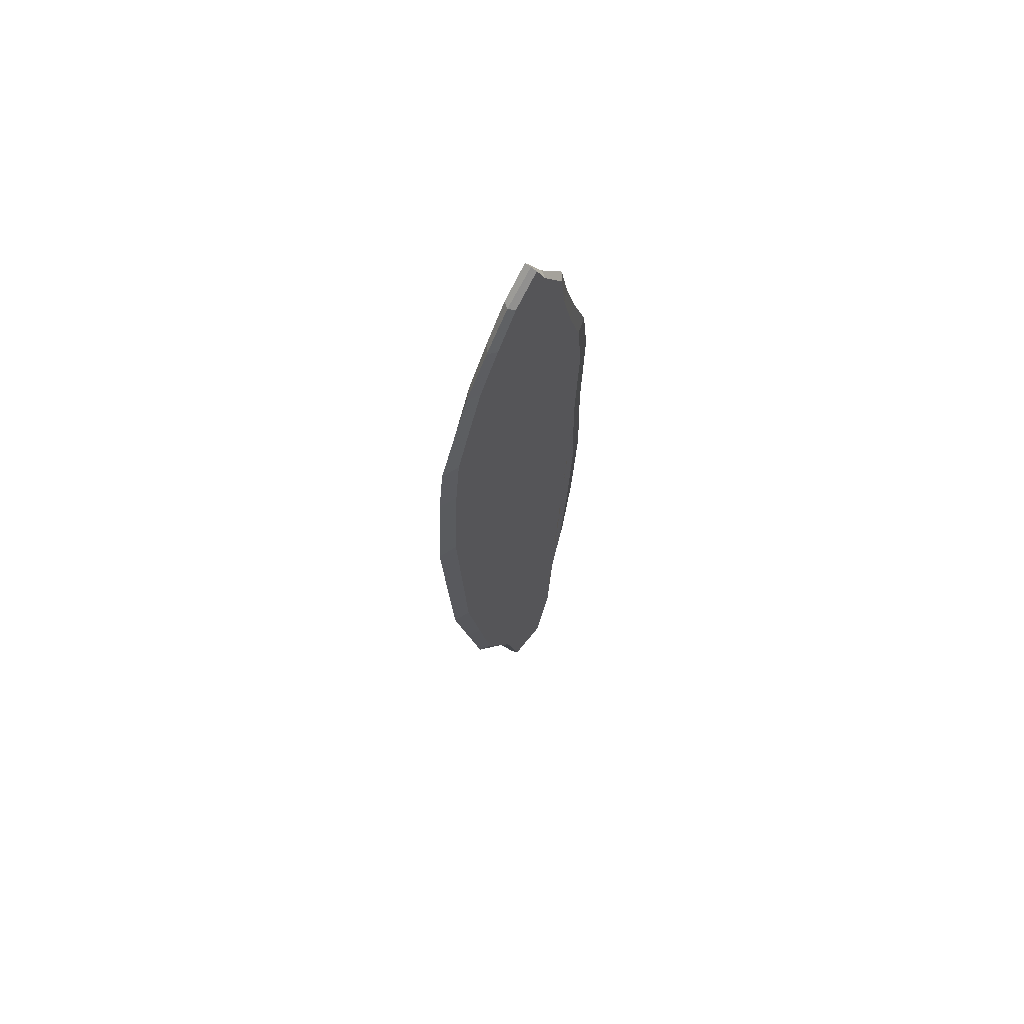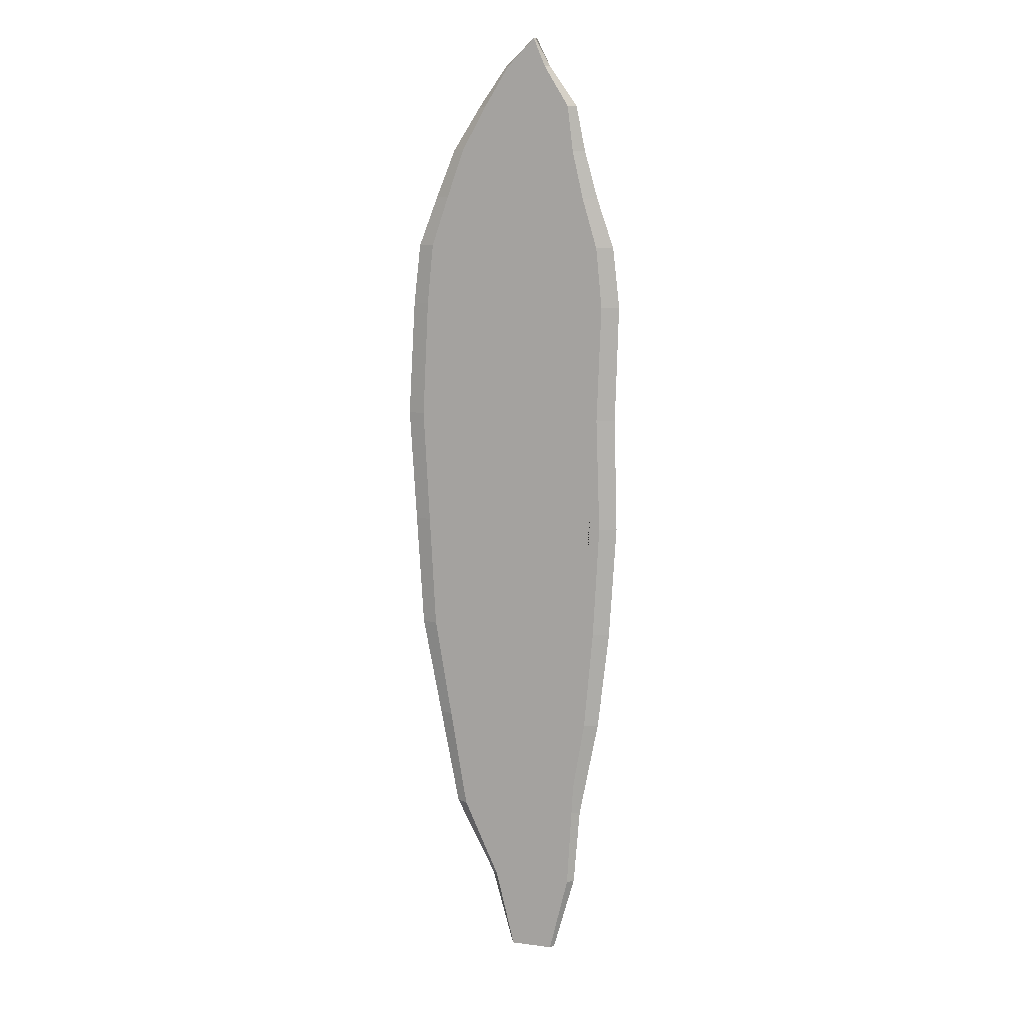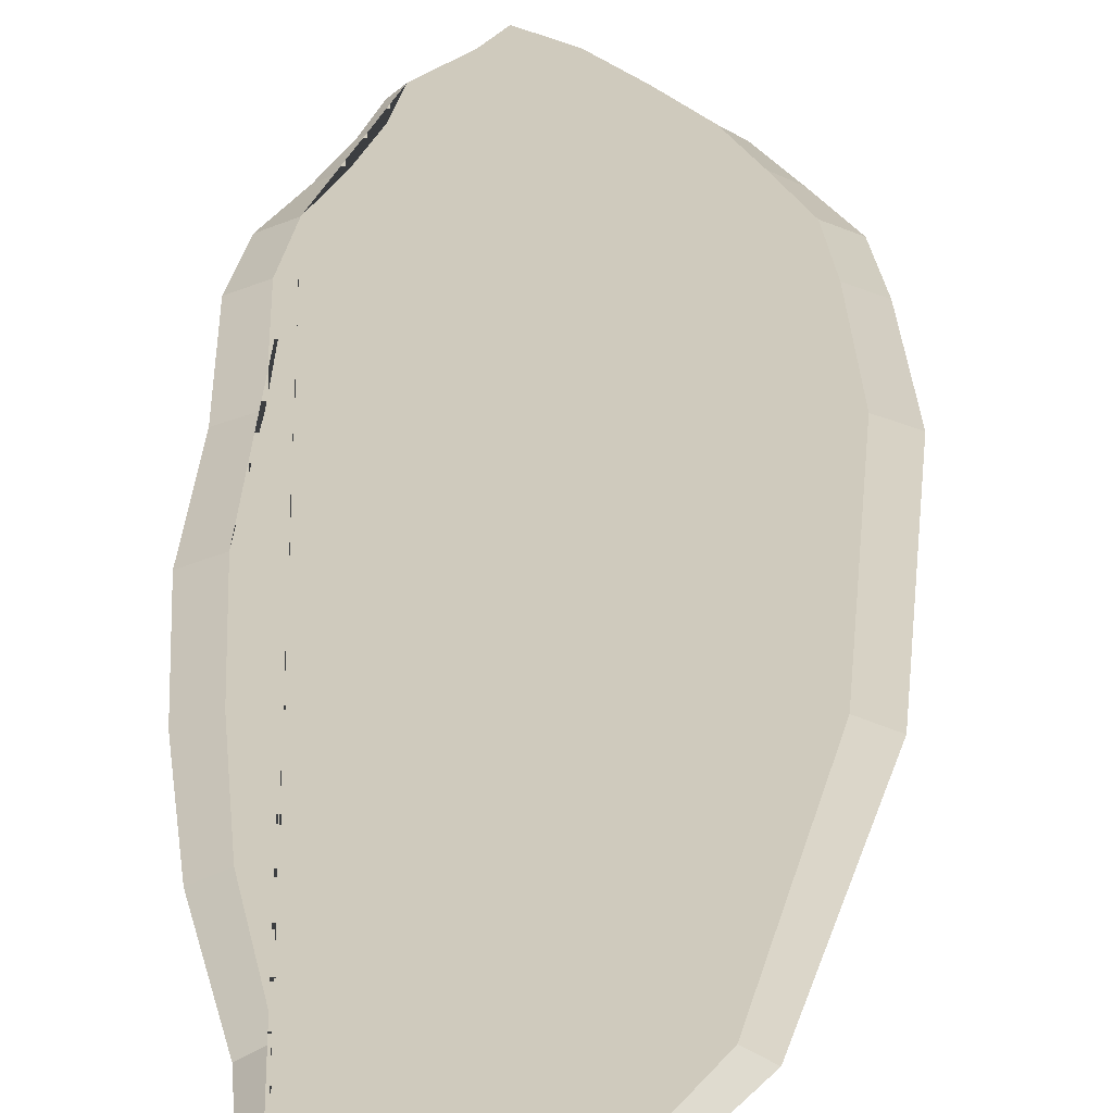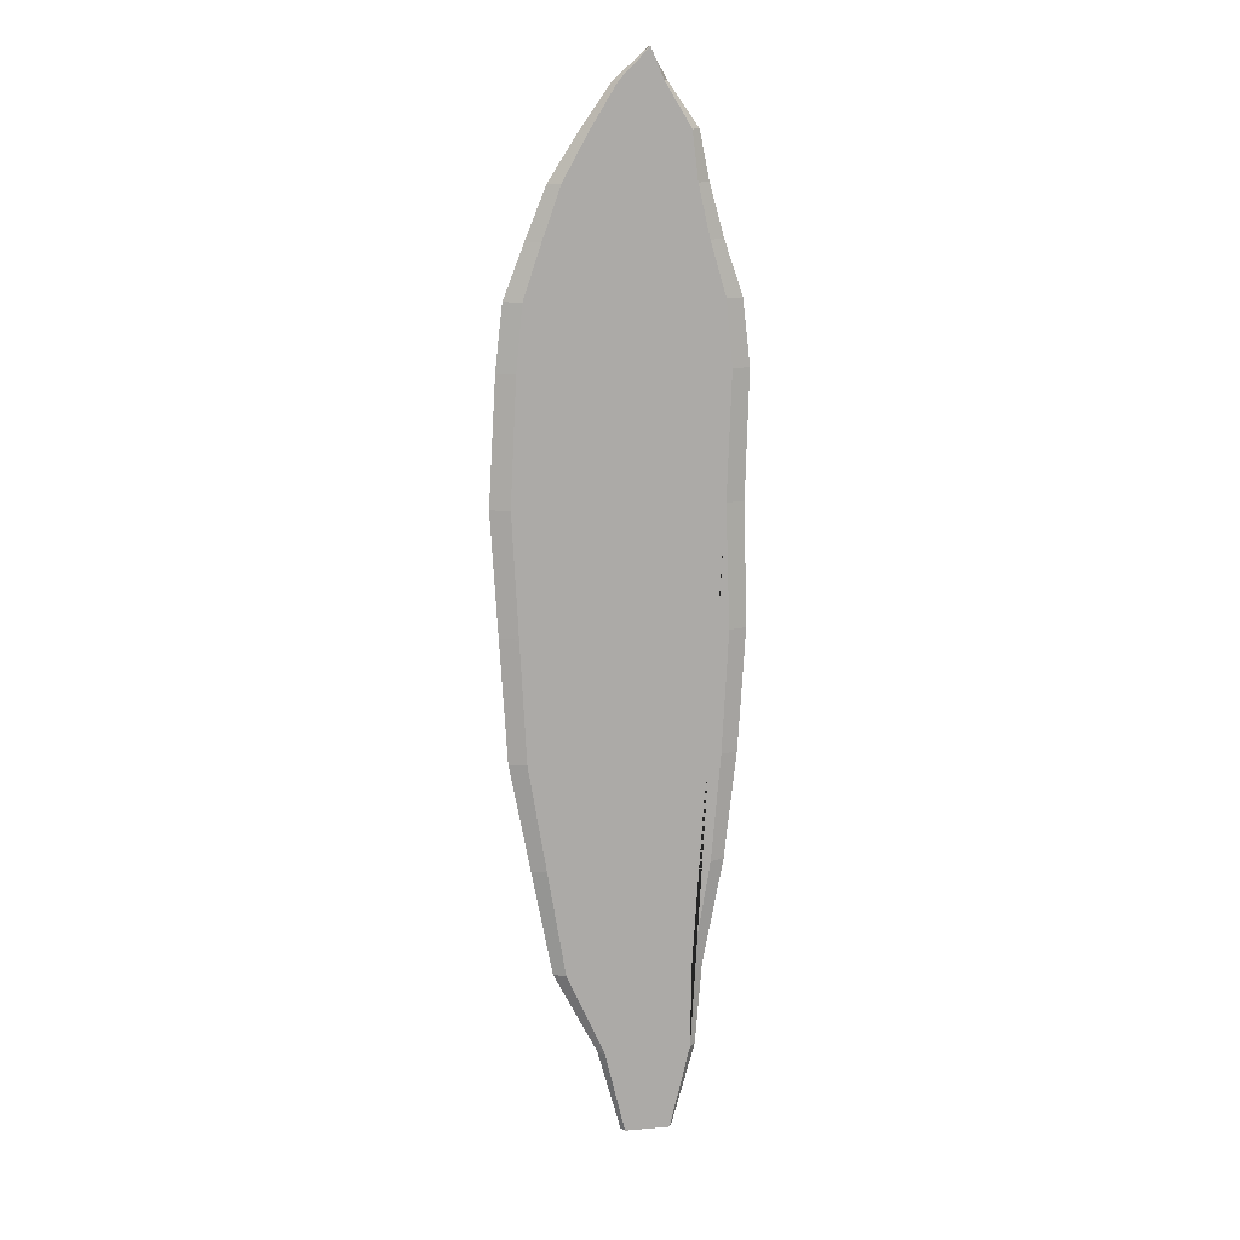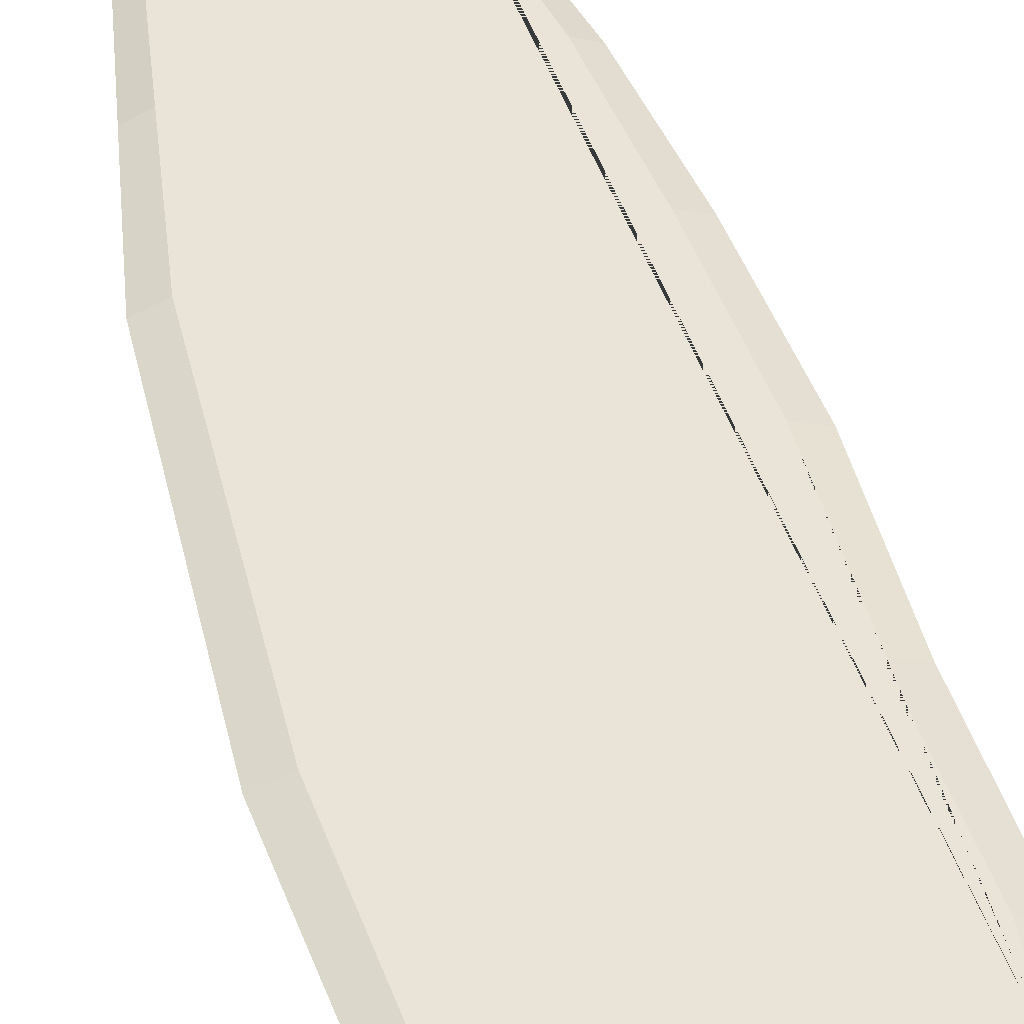
<metadata>
{"format":"obj","ext":"obj","renderer":"f3d","projection":"perspective","resolution":1024,"background":"white","views":[{"elev":68.0,"azim":-51.1,"up":"+Z"},{"elev":11.6,"azim":17.1,"up":"+Z"},{"elev":23.0,"azim":-179.1,"up":"+Y"},{"elev":14.0,"azim":-11.2,"up":"+Z"},{"elev":42.9,"azim":-15.2,"up":"+Y"}]}
</metadata>
<code>
o large_wing_BL_Cylinder.002
v 2.964 1.308 4.905
v 2.964 1.391 4.905
v 2.951 1.308 6.099
v 2.951 1.391 6.099
v 2.779 1.308 6.755
v 2.779 1.391 6.755
v 2.579 1.308 7.317
v 2.579 1.391 7.317
v 2.32 1.308 7.317
v 2.32 1.391 7.317
v 1.992 1.308 6.755
v 1.992 1.391 6.755
v 1.765 1.308 6.099
v 1.765 1.391 6.099
v 1.684 1.308 4.905
v 1.684 1.391 4.905
v 1.765 1.308 3.359
v 1.765 1.391 3.359
v 1.992 1.308 1.994
v 1.992 1.391 1.994
v 2.359 1.308 0.9261
v 2.359 1.391 0.9261
v 2.644 1.308 0.9261
v 2.644 1.391 0.9261
v 2.779 1.308 1.994
v 2.779 1.391 1.994
v 2.951 1.308 3.359
v 2.951 1.391 3.359
v 2.992 1.308 5.695
v 2.992 1.391 5.695
v 3.084 1.349 4.905
v 3.06 1.349 6.099
v 2.852 1.308 6.435
v 2.852 1.391 6.435
v 2.854 1.349 6.755
v 2.743 1.308 7.05
v 2.743 1.391 7.05
v 2.606 1.349 7.317
v 2.502 1.308 7.501
v 2.502 1.391 7.501
v 2.293 1.349 7.317
v 2.156 1.308 7.05
v 2.156 1.391 7.05
v 1.917 1.349 6.755
v 1.879 1.308 6.435
v 1.879 1.391 6.435
v 1.657 1.349 6.099
v 1.725 1.308 5.695
v 1.725 1.391 5.695
v 1.564 1.349 4.905
v 1.725 1.308 4.132
v 1.725 1.391 4.132
v 1.657 1.349 3.359
v 1.879 1.308 2.677
v 1.879 1.391 2.677
v 1.917 1.349 1.994
v 2.231 1.308 1.46
v 2.231 1.391 1.46
v 2.338 1.349 0.9261
v 2.502 1.308 0.9261
v 2.502 1.391 0.9261
v 2.665 1.349 0.9261
v 2.772 1.308 1.46
v 2.772 1.391 1.46
v 2.854 1.349 1.994
v 2.892 1.308 2.677
v 2.892 1.391 2.677
v 3.06 1.349 3.359
v 2.992 1.308 4.132
v 2.992 1.391 4.132
v 3.106 1.349 4.132
v 2.984 1.349 2.677
v 2.812 1.349 1.46
v 2.502 1.349 0.9261
v 2.191 1.349 1.46
v 1.787 1.349 2.677
v 1.61 1.349 4.132
v 1.61 1.349 5.695
v 1.787 1.349 6.435
v 2.105 1.349 7.05
v 2.502 1.349 7.501
v 2.794 1.349 7.05
v 2.944 1.349 6.435
v 3.106 1.349 5.695
f 84 30 4 32
f 83 34 6 35
f 82 37 8 38
f 81 40 10 41
f 80 43 12 44
f 79 46 14 47
f 78 49 16 50
f 77 52 18 53
f 76 55 20 56
f 75 58 22 59
f 74 61 24 62
f 73 64 26 65
f 4 30 2 70 28 67 26 64 24 61 22 58 20 55 18 52 16 49 14 46 12 43 10 40 8 37 6 34
f 72 67 28 68
f 71 70 2 31
f 1 29 3 33 5 36 7 39 9 42 11 45 13 48 15 51 17 54 19 57 21 60 23 63 25 66 27 69
f 69 71 31 1
f 27 68 71 69
f 68 28 70 71
f 66 72 68 27
f 25 65 72 66
f 65 26 67 72
f 63 73 65 25
f 23 62 73 63
f 62 24 64 73
f 60 74 62 23
f 21 59 74 60
f 59 22 61 74
f 57 75 59 21
f 19 56 75 57
f 56 20 58 75
f 54 76 56 19
f 17 53 76 54
f 53 18 55 76
f 51 77 53 17
f 15 50 77 51
f 50 16 52 77
f 48 78 50 15
f 13 47 78 48
f 47 14 49 78
f 45 79 47 13
f 11 44 79 45
f 44 12 46 79
f 42 80 44 11
f 9 41 80 42
f 41 10 43 80
f 39 81 41 9
f 7 38 81 39
f 38 8 40 81
f 36 82 38 7
f 5 35 82 36
f 35 6 37 82
f 33 83 35 5
f 3 32 83 33
f 32 4 34 83
f 29 84 32 3
f 1 31 84 29
f 31 2 30 84

</code>
